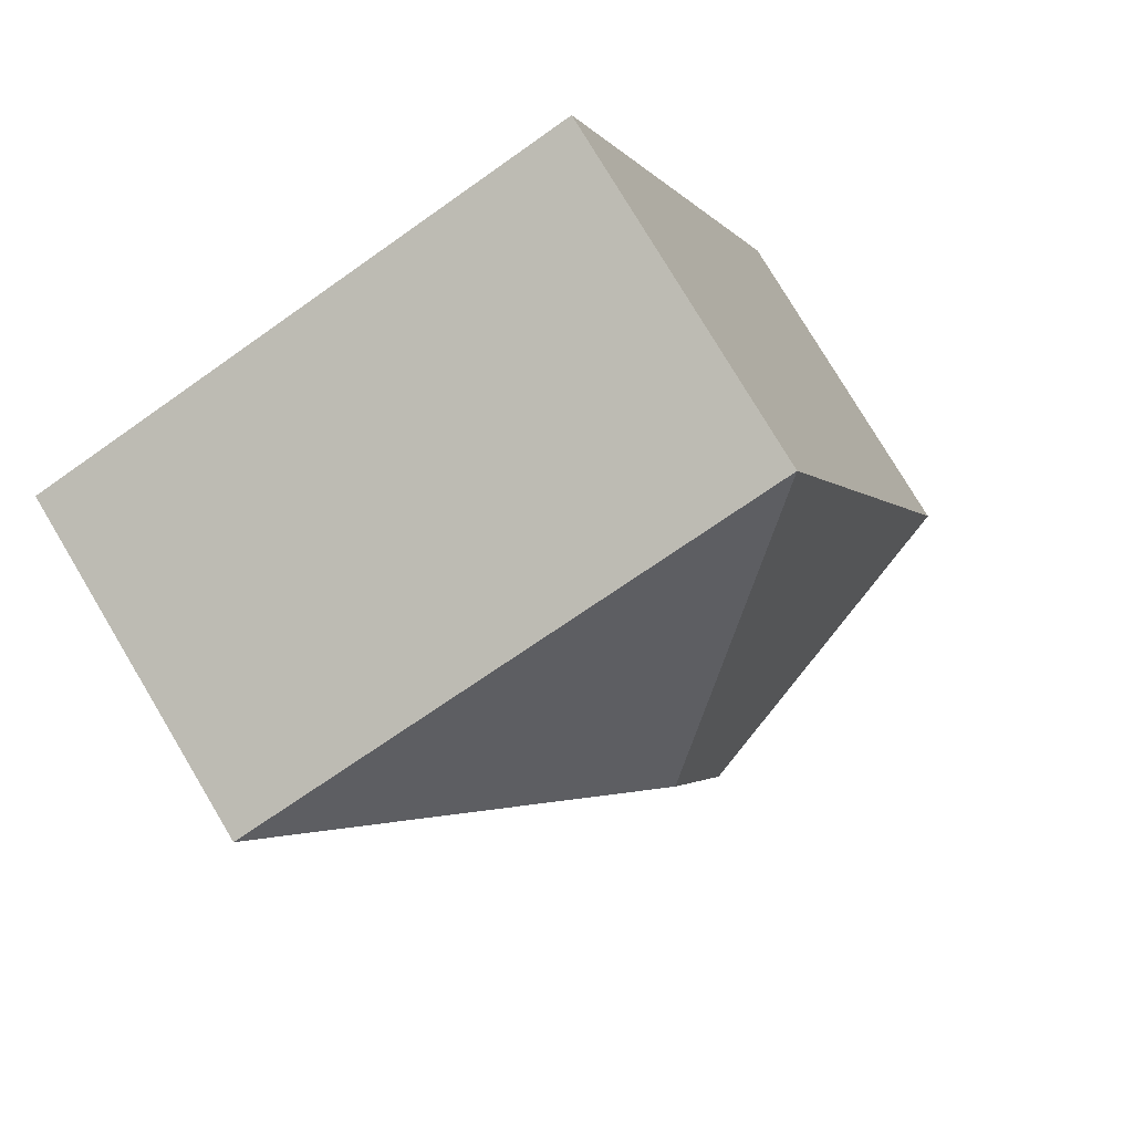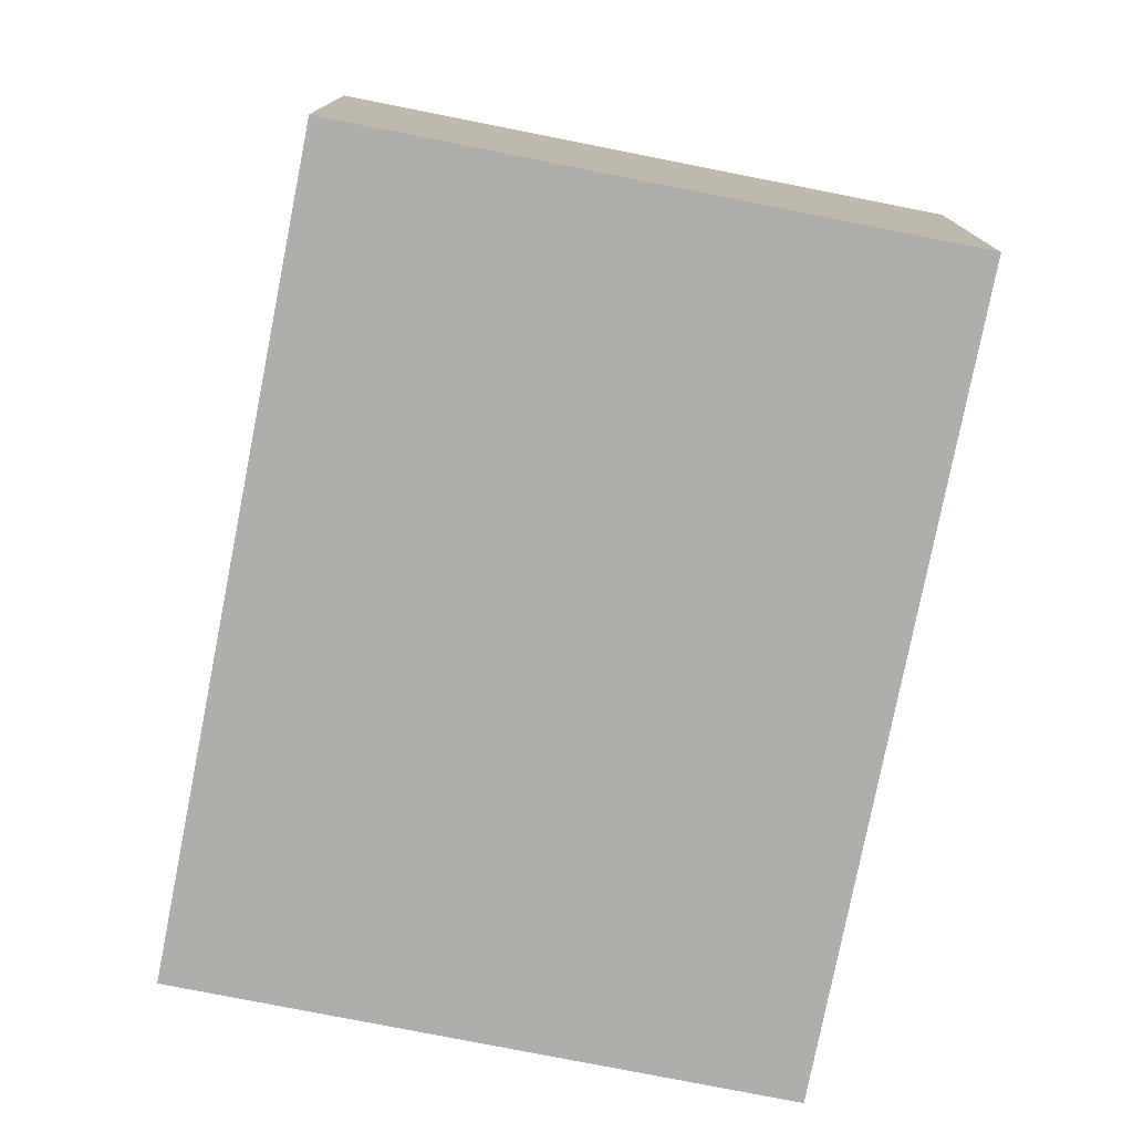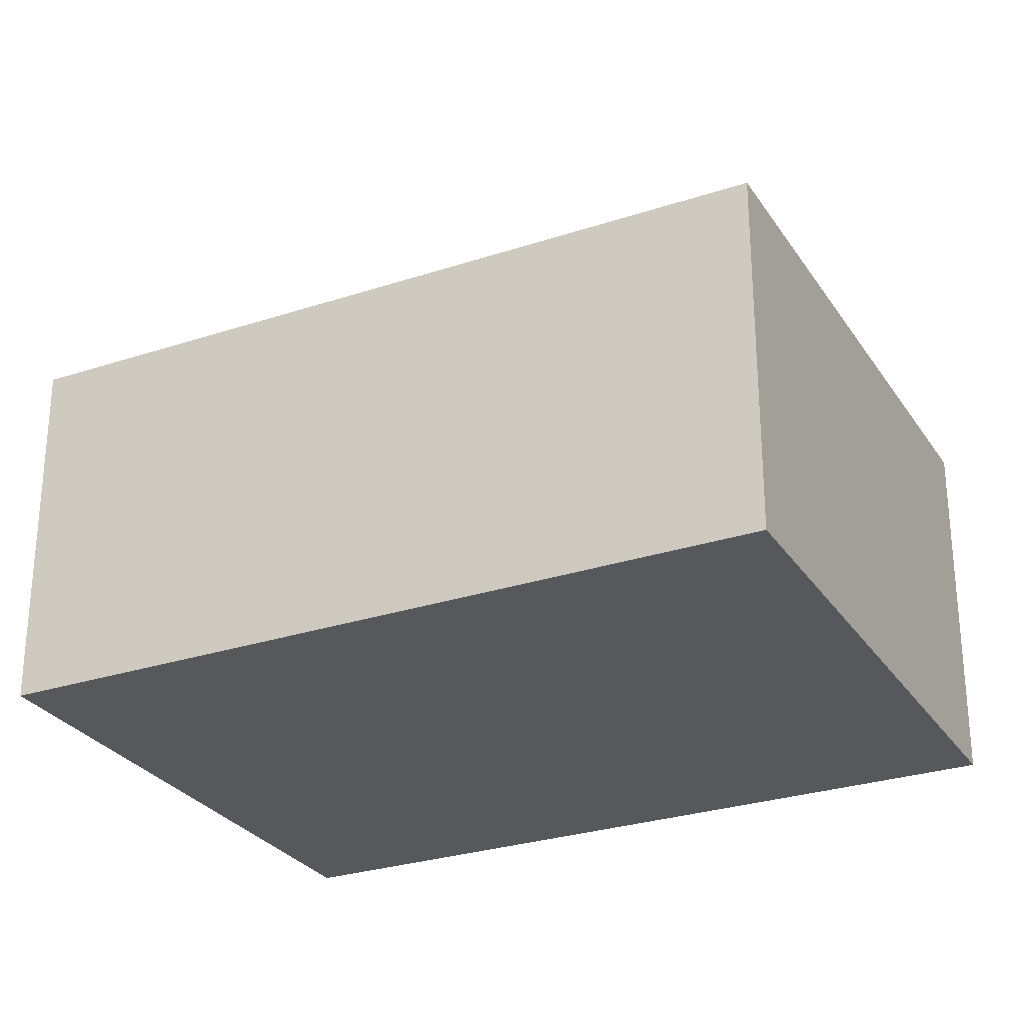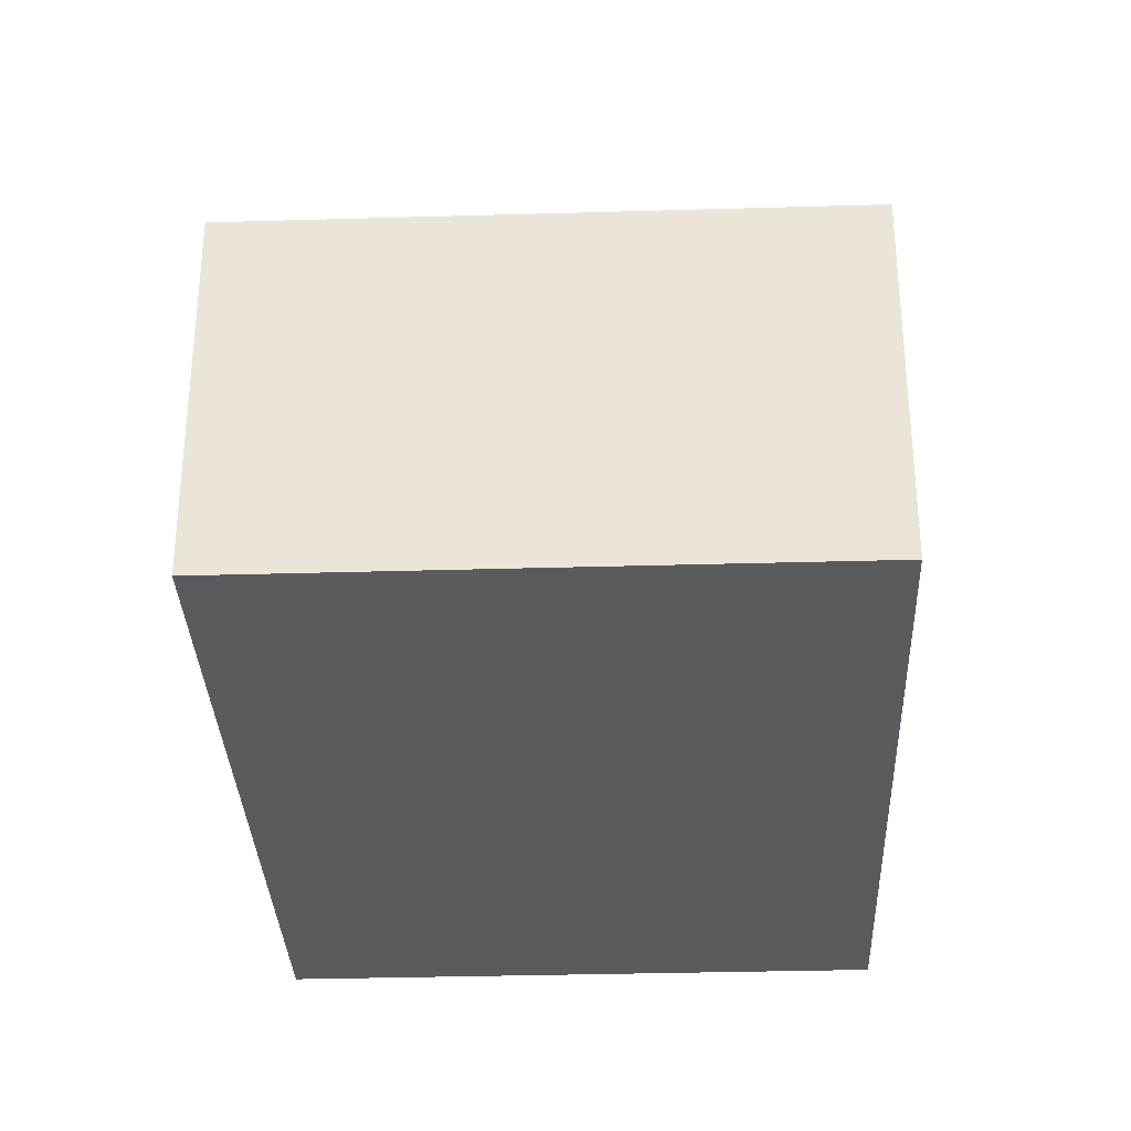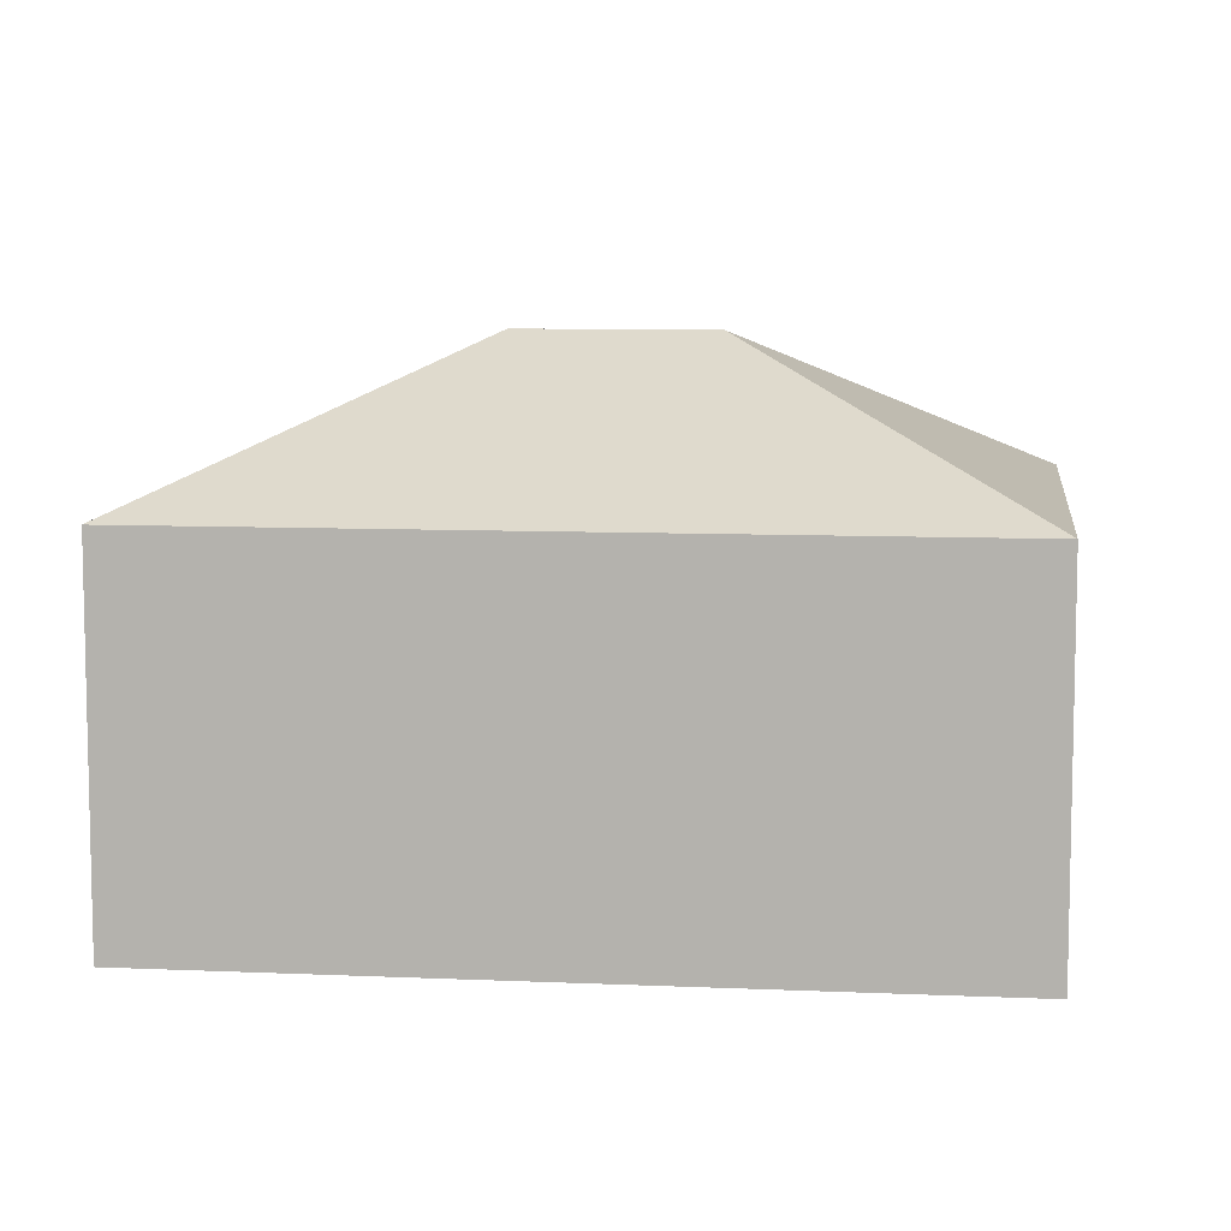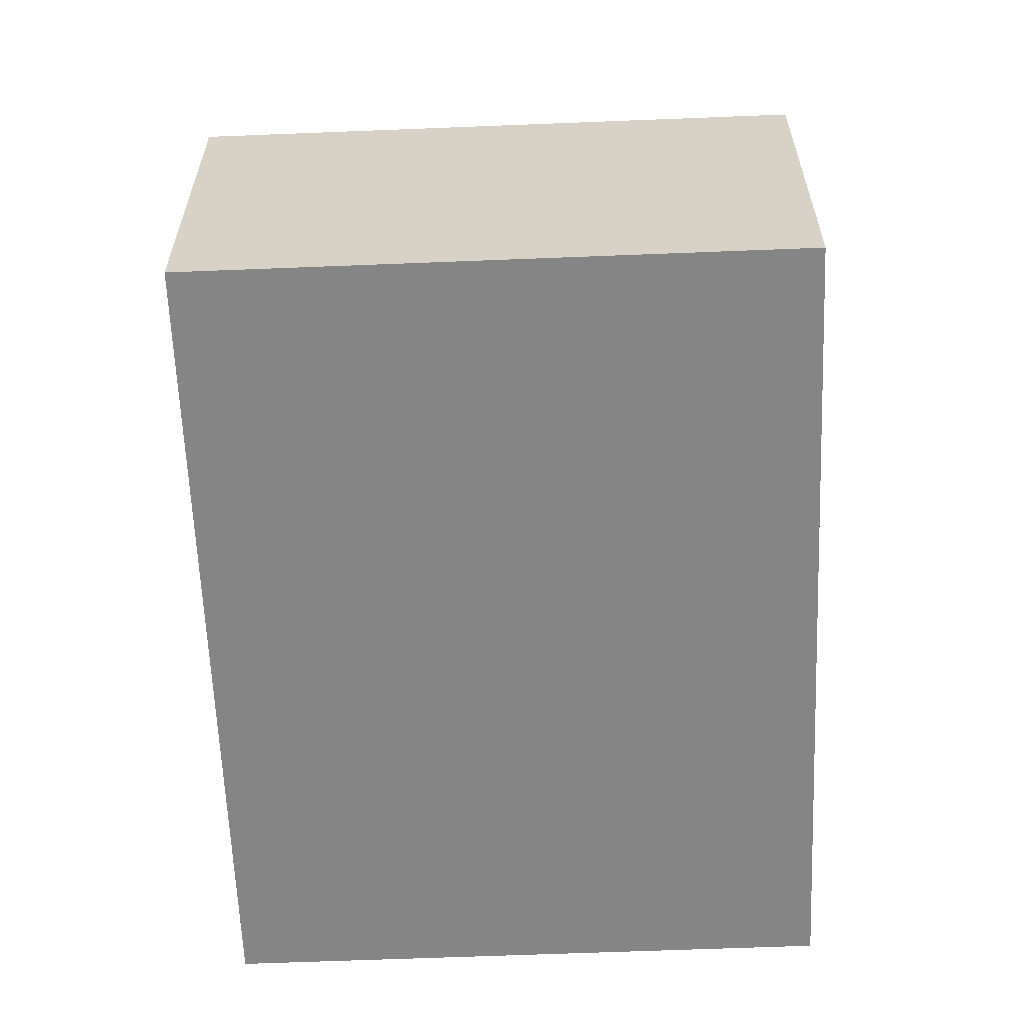
<metadata>
{"format":"obj","ext":"obj","renderer":"f3d","projection":"perspective","resolution":1024,"background":"white","views":[{"elev":78.5,"azim":149.1,"up":"+Z"},{"elev":-77.6,"azim":7.4,"up":"+Y"},{"elev":-28.1,"azim":-44.8,"up":"+Y"},{"elev":-32.6,"azim":-159.1,"up":"+Y"},{"elev":8.5,"azim":-64.5,"up":"+Y"},{"elev":-61.8,"azim":20.9,"up":"+Y"}]}
</metadata>
<code>
v  2.305 2.669 1.942
v  1.319 1.916 3.926
v  4.289 1.916 2.928
v  0 1.916 1.173e-16
v  1.984 2.669 0.986
v  2.97 1.916 -0.998
v  2.97 6.111e-17 -0.998
v  0 0 0
v  1.319 -2.404e-16 3.926
v  4.289 -1.793e-16 2.928
g defaultobject
f 1 2 3
f 1 4 2
f 4 1 5
f 5 3 6
f 3 5 1
f 5 6 4
f 7 4 6
f 4 7 8
f 8 2 4
f 2 8 9
f 9 3 2
f 3 9 10
f 10 6 3
f 6 10 7
f 10 8 7
f 8 10 9

</code>
